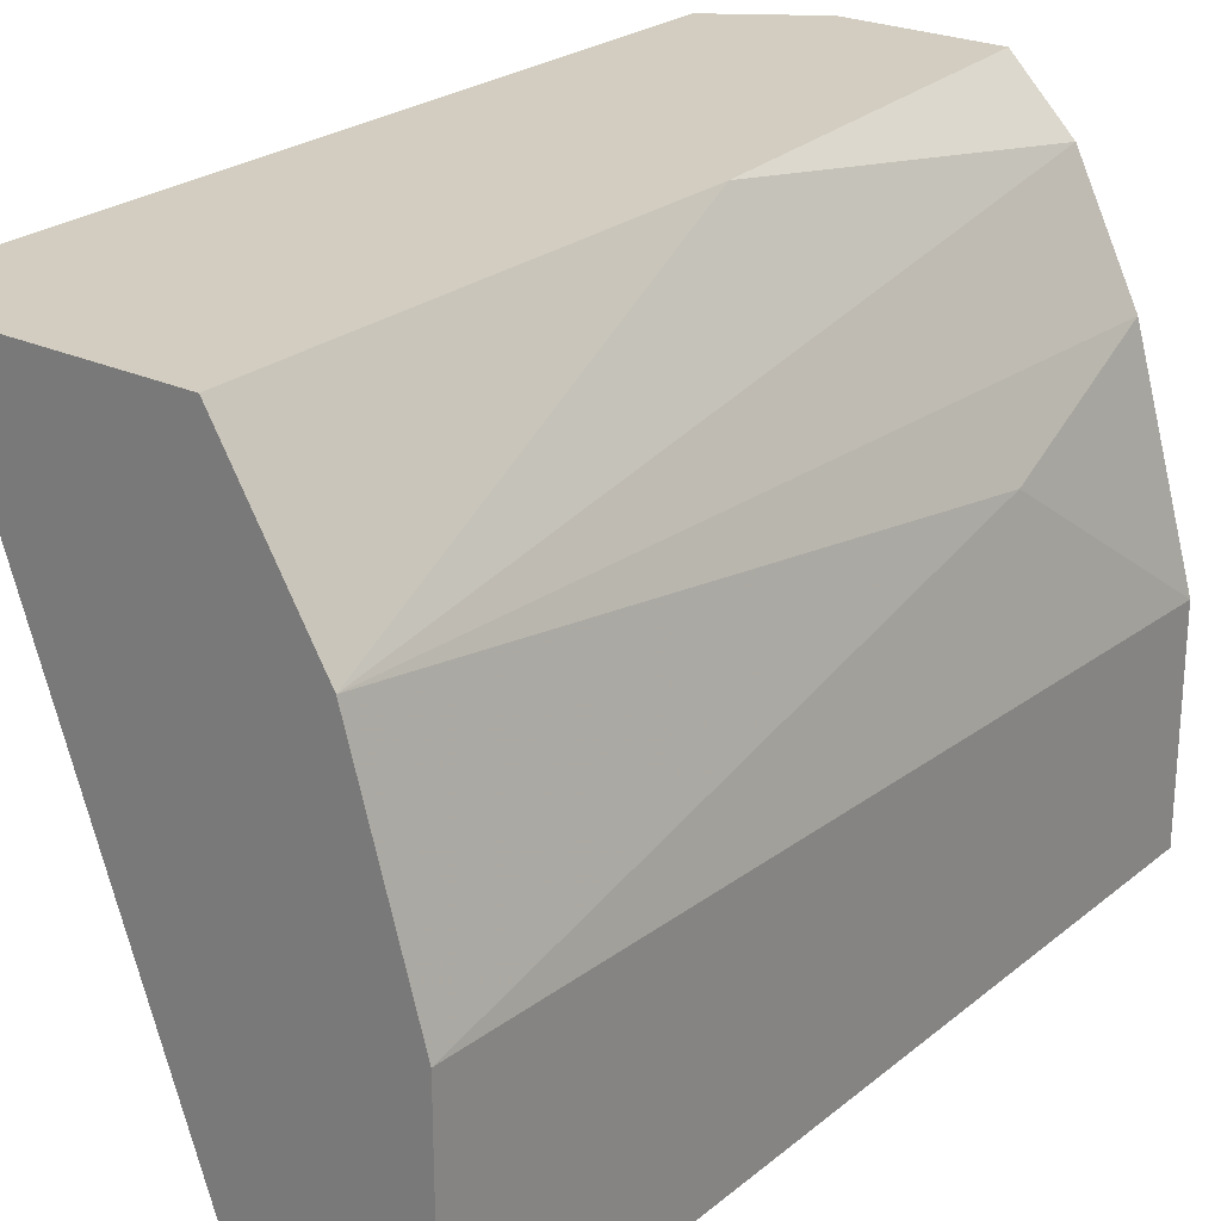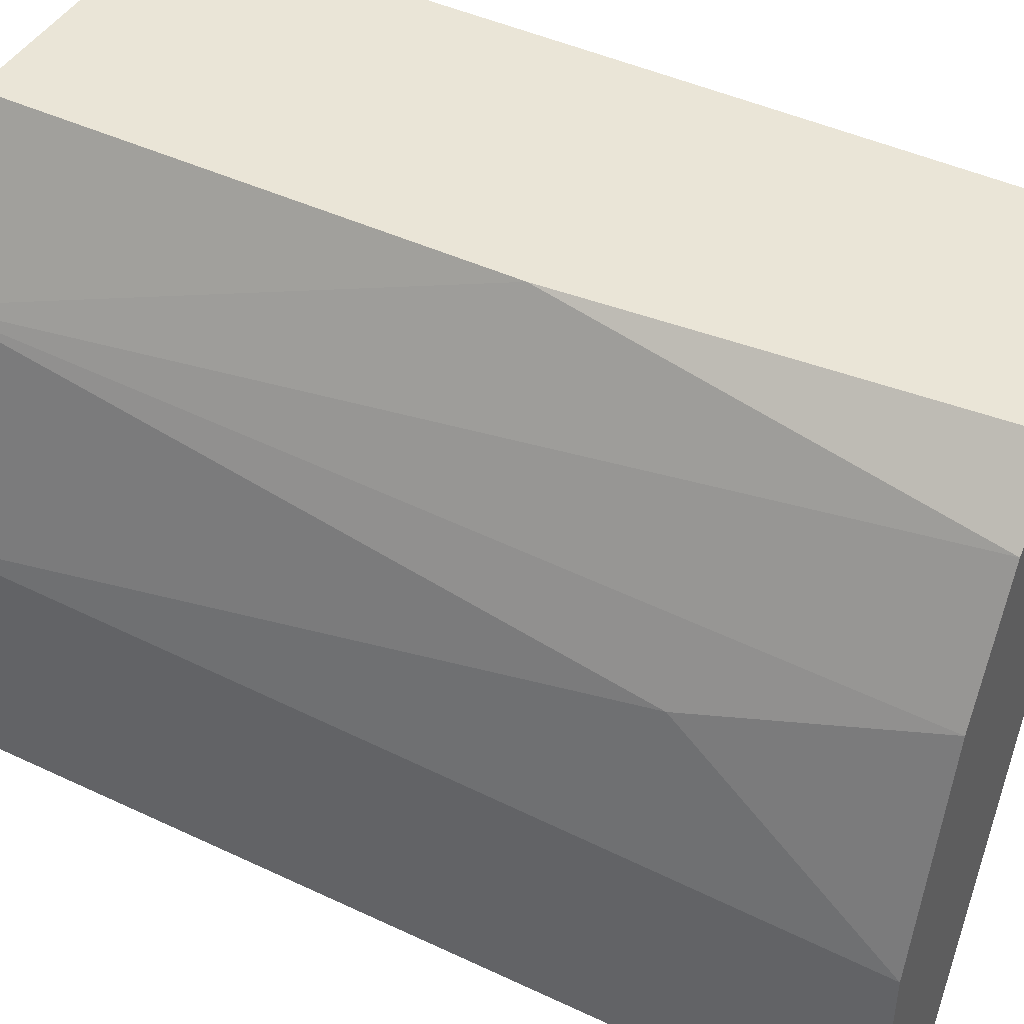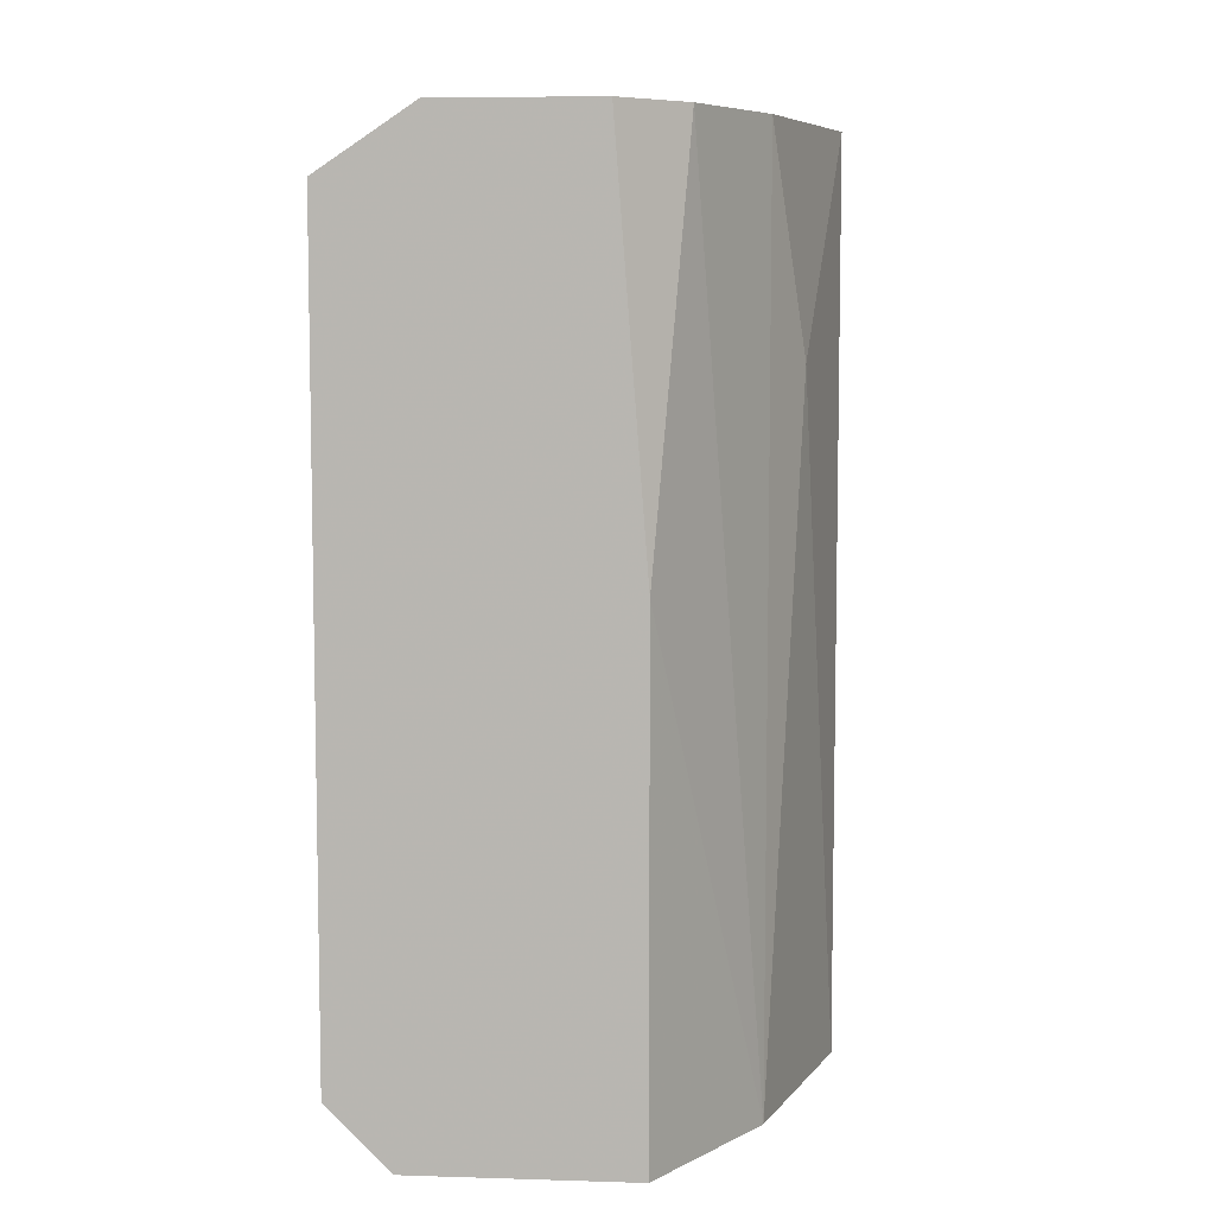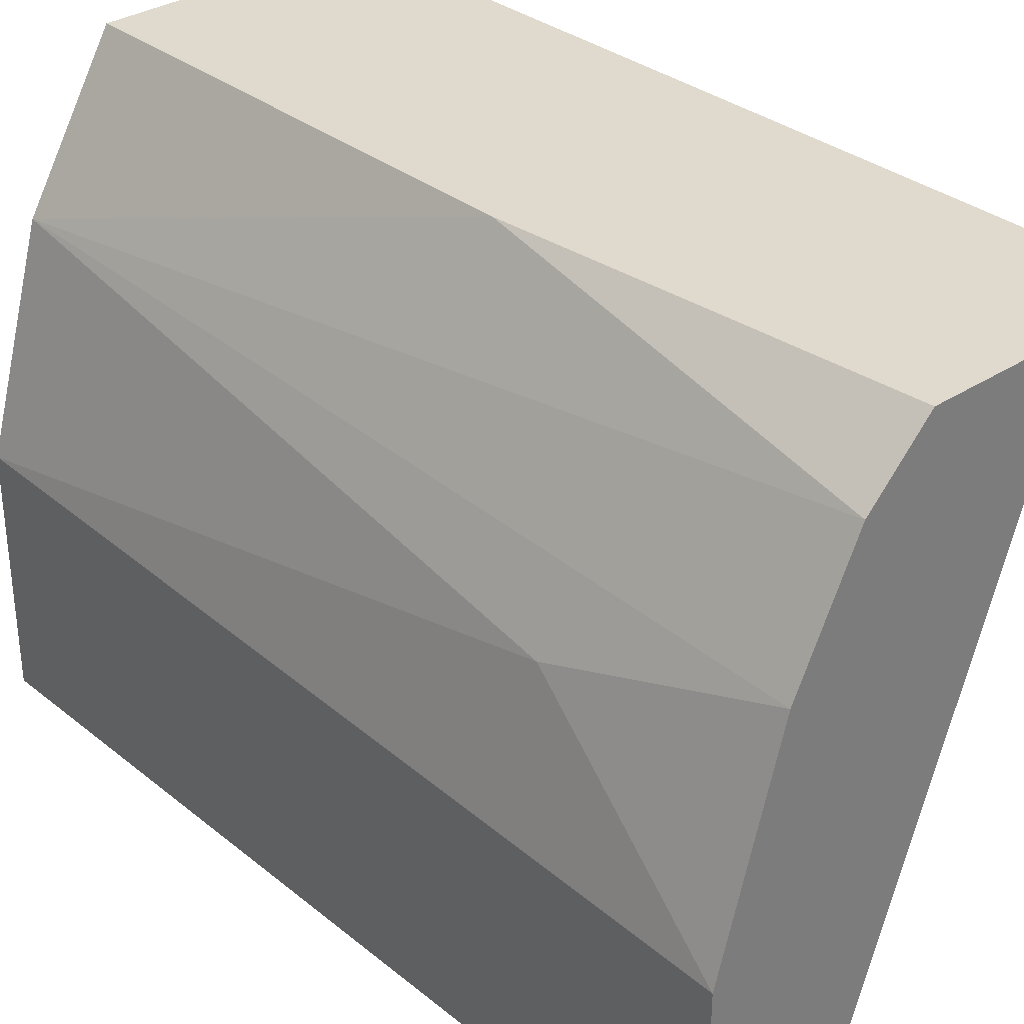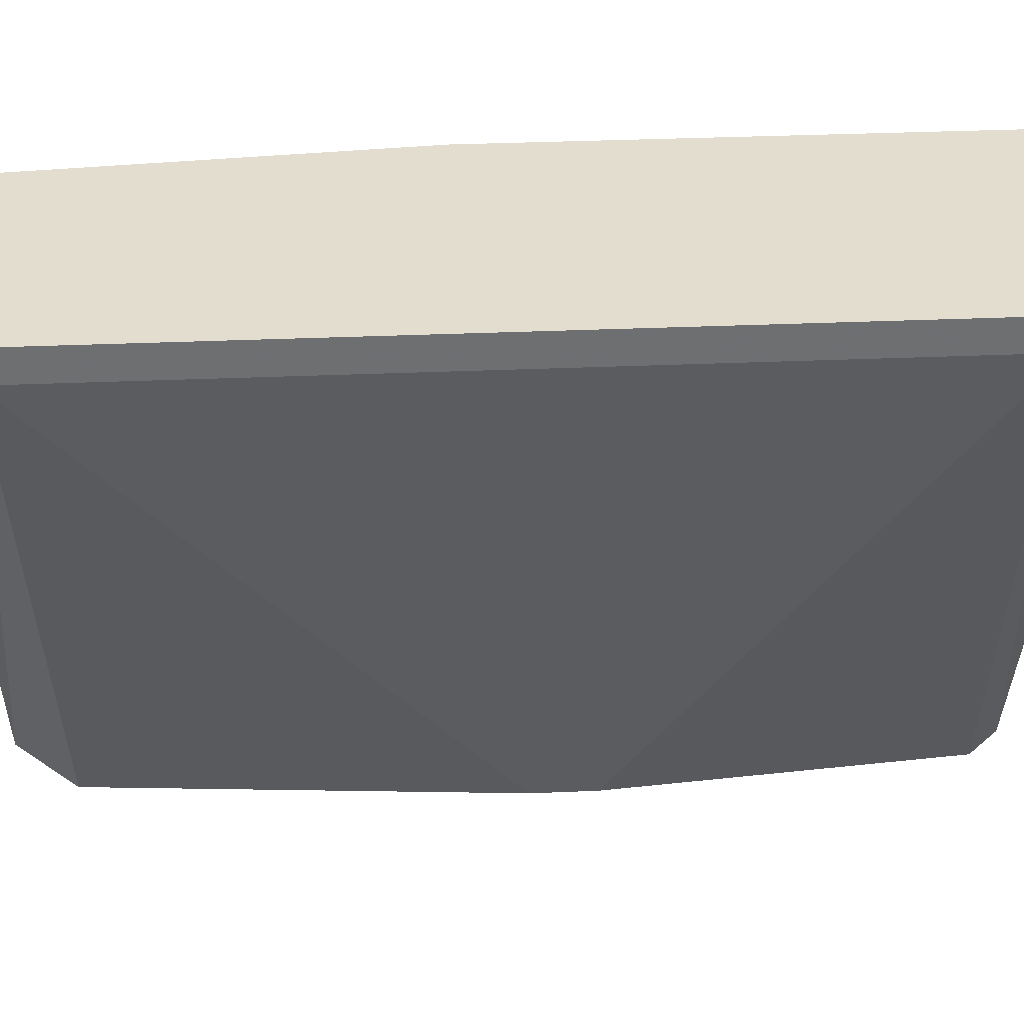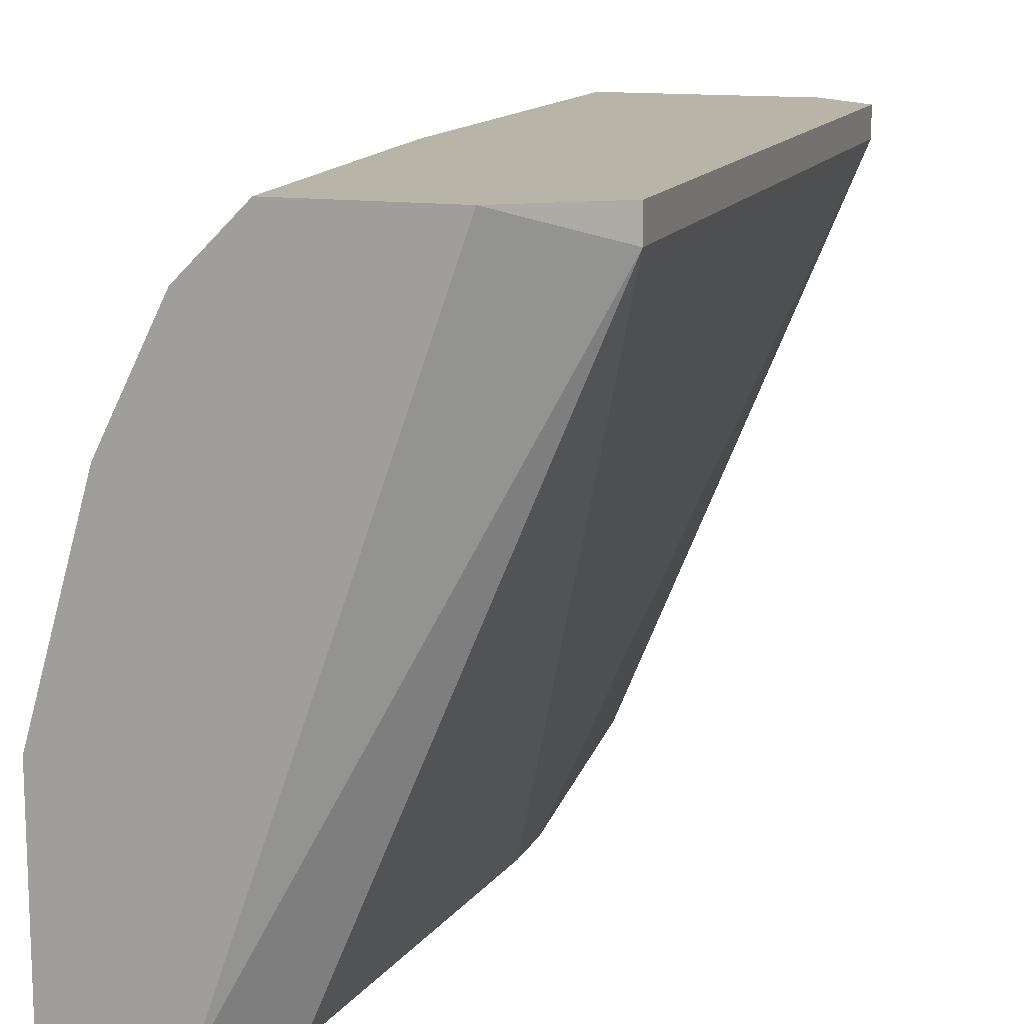
<metadata>
{"format":"obj","ext":"obj","renderer":"f3d","projection":"perspective","resolution":1024,"background":"white","views":[{"elev":24.5,"azim":37.5,"up":"+Z"},{"elev":44.4,"azim":118.8,"up":"+Z"},{"elev":7.1,"azim":5.0,"up":"+Y"},{"elev":32.7,"azim":137.9,"up":"+Z"},{"elev":35.6,"azim":-93.2,"up":"+Z"},{"elev":13.2,"azim":-161.8,"up":"+Z"}]}
</metadata>
<code>
v 0.05766 0.01434 0.01563
v 0.05766 0.01434 -0.001695
v 0.04804 0.01241 0.01756
v 0.04804 0.01241 0.0166
v 0.04804 -0.01165 0.01756
v 0.04804 -0.01165 0.0166
v 0.05959 -0.01358 0.01274
v 0.05959 0.01434 0.01178
v 0.05574 0.01241 -0.001695
v 0.05574 -0.01262 -0.001695
v 0.05574 0.01434 0.01756
v 0.06152 -0.01358 0.006009
v 0.06152 -0.01358 -0.001695
v 0.06152 0.01434 0.005046
v 0.06152 0.01434 -0.001695
v 0.05093 0.01434 0.01756
v 0.05477 -9.8e-05 -0.001695
v 0.05477 -0.002023 -0.001695
v 0.06055 0.007601 0.009858
v 0.04996 -0.01358 0.01756
v 0.0567 0.001823 0.01756
v 0.0567 -0.01358 0.01756
v 0.0567 -0.01358 -0.001695
f 6 17 18
f 16 11 2
f 11 16 22
f 2 11 15
f 10 2 15
f 16 2 4
f 15 11 8
f 2 10 17
f 6 4 17
f 12 22 13
f 15 12 13
f 10 15 13
f 22 16 20
f 13 22 20
f 4 2 9
f 2 17 9
f 17 4 9
f 12 15 14
f 15 8 14
f 22 12 7
f 7 8 1
f 8 11 1
f 12 14 19
f 14 8 19
f 7 12 19
f 8 7 19
f 16 4 3
f 4 6 3
f 20 16 3
f 6 10 23
f 10 13 23
f 20 6 23
f 13 20 23
f 6 20 5
f 3 6 5
f 20 3 5
f 11 22 21
f 22 7 21
f 7 1 21
f 1 11 21
f 10 6 18
f 17 10 18

</code>
